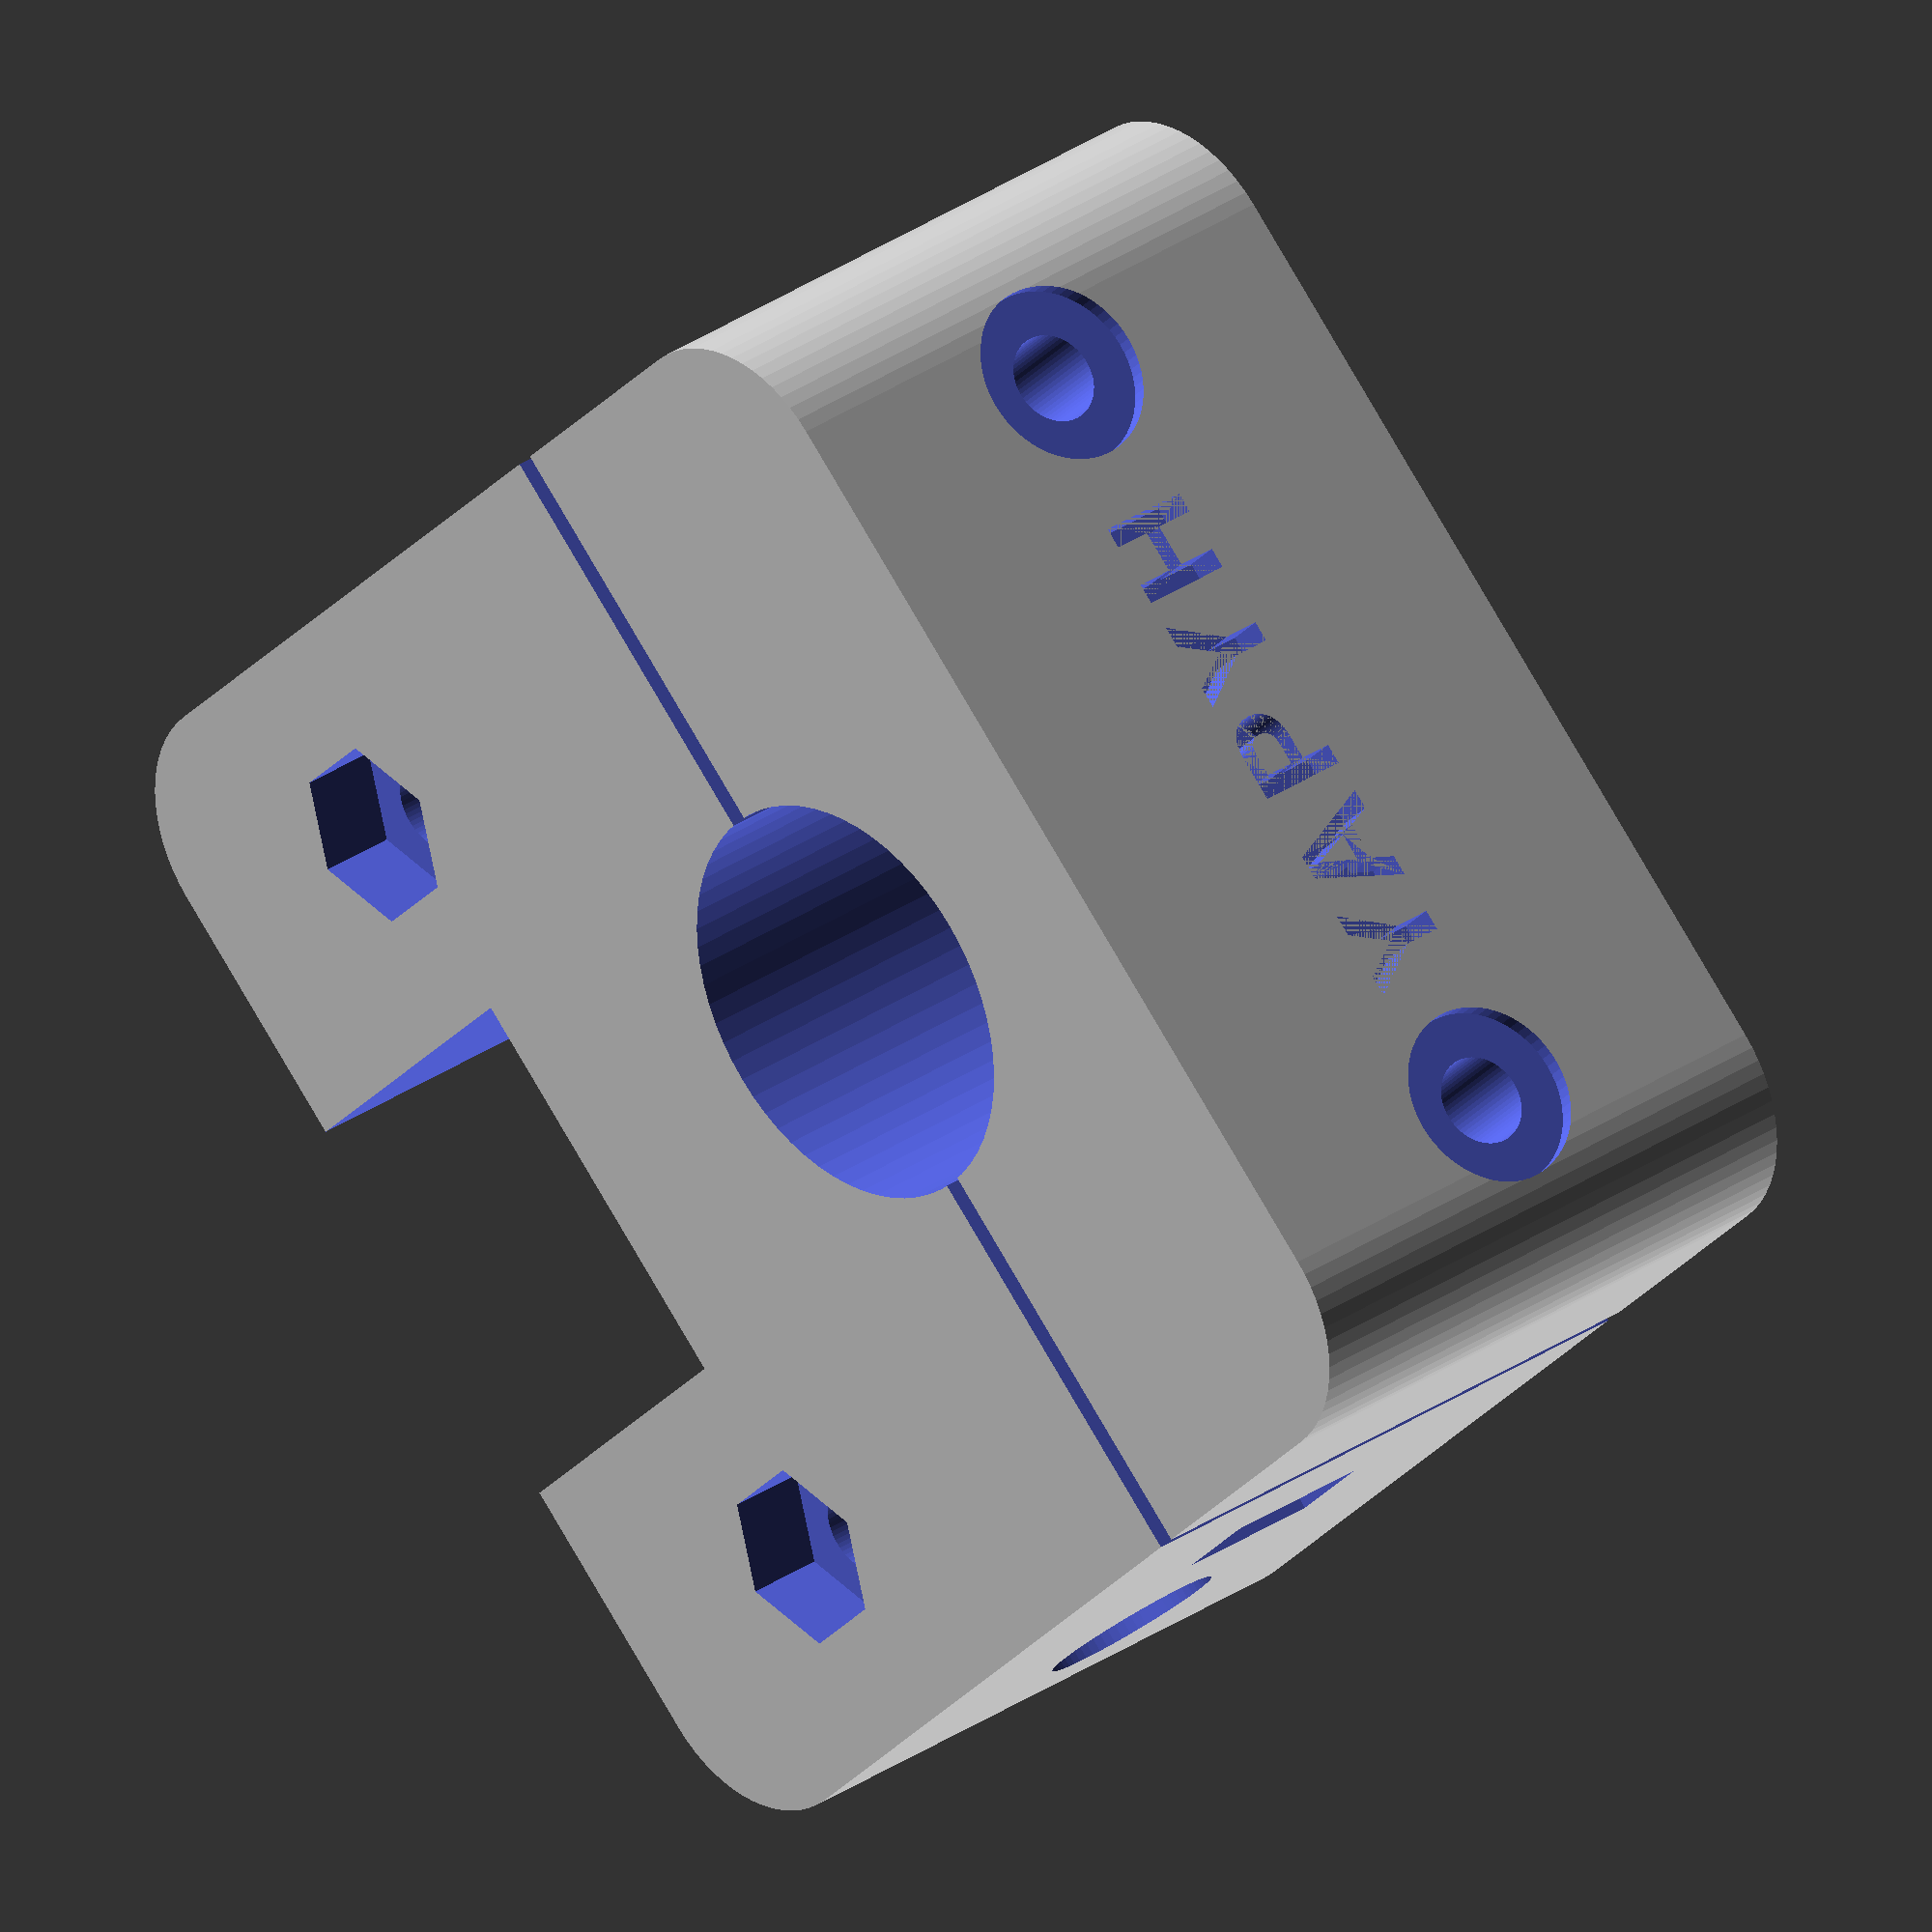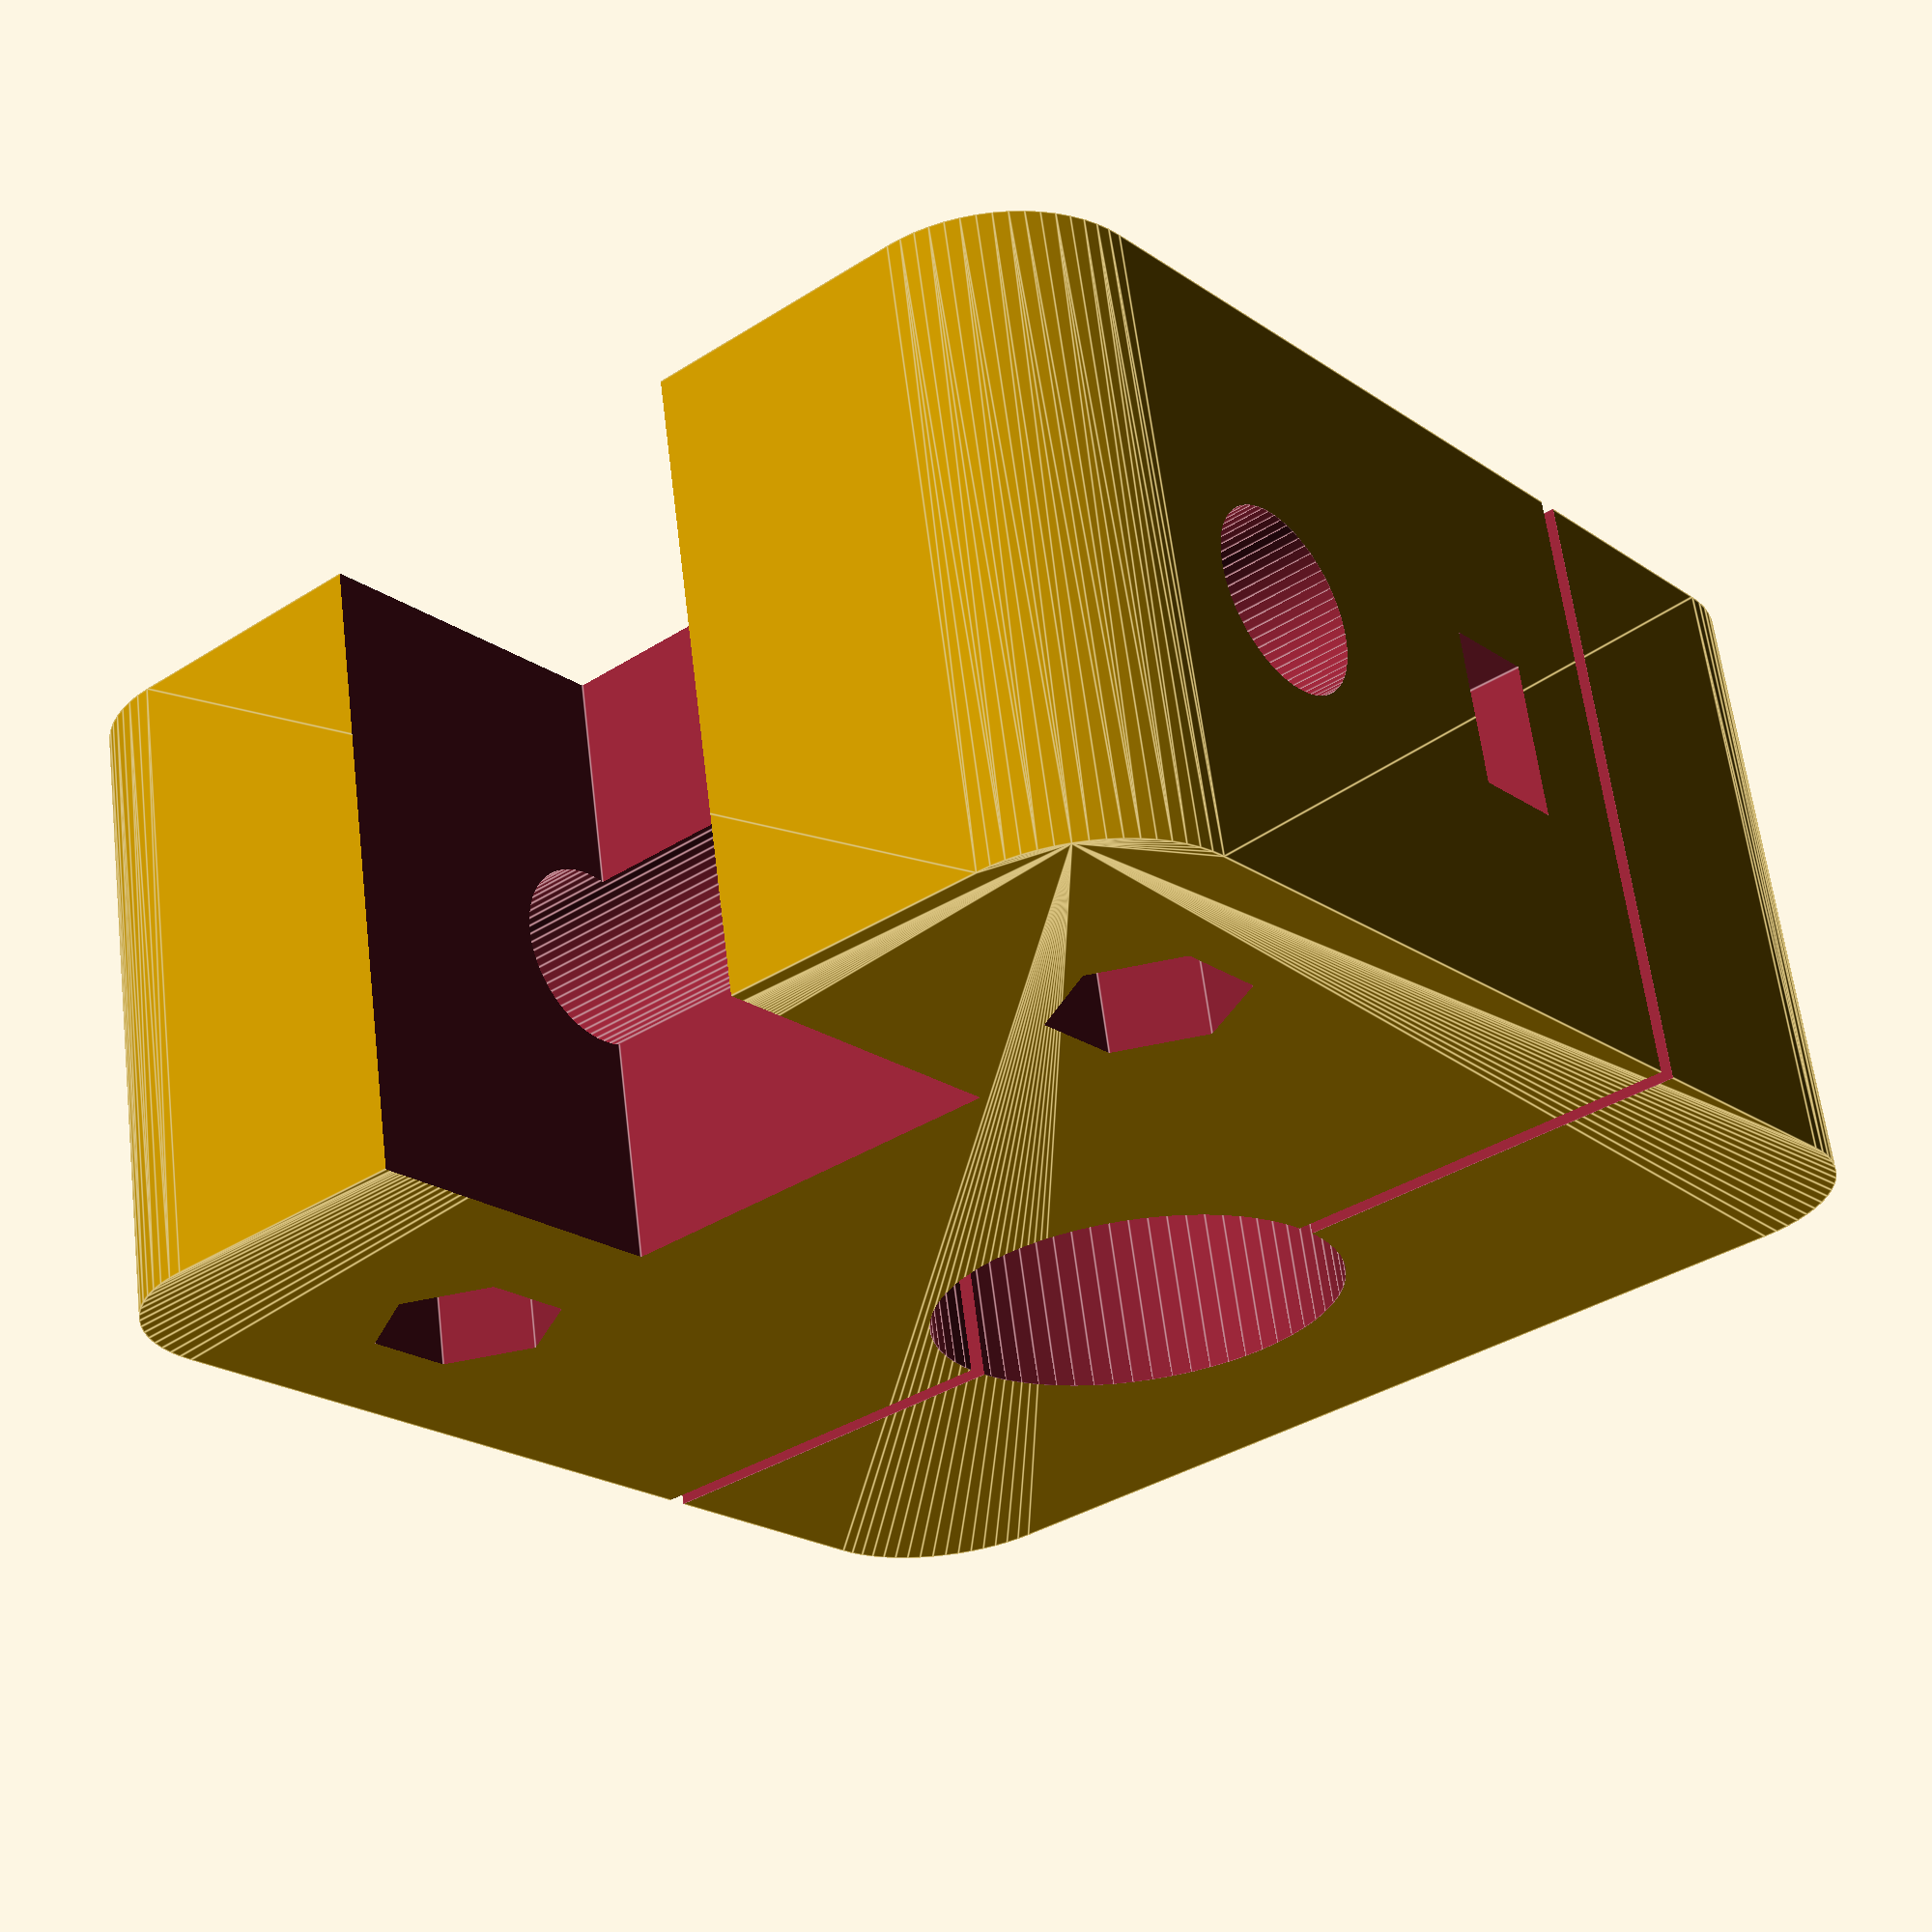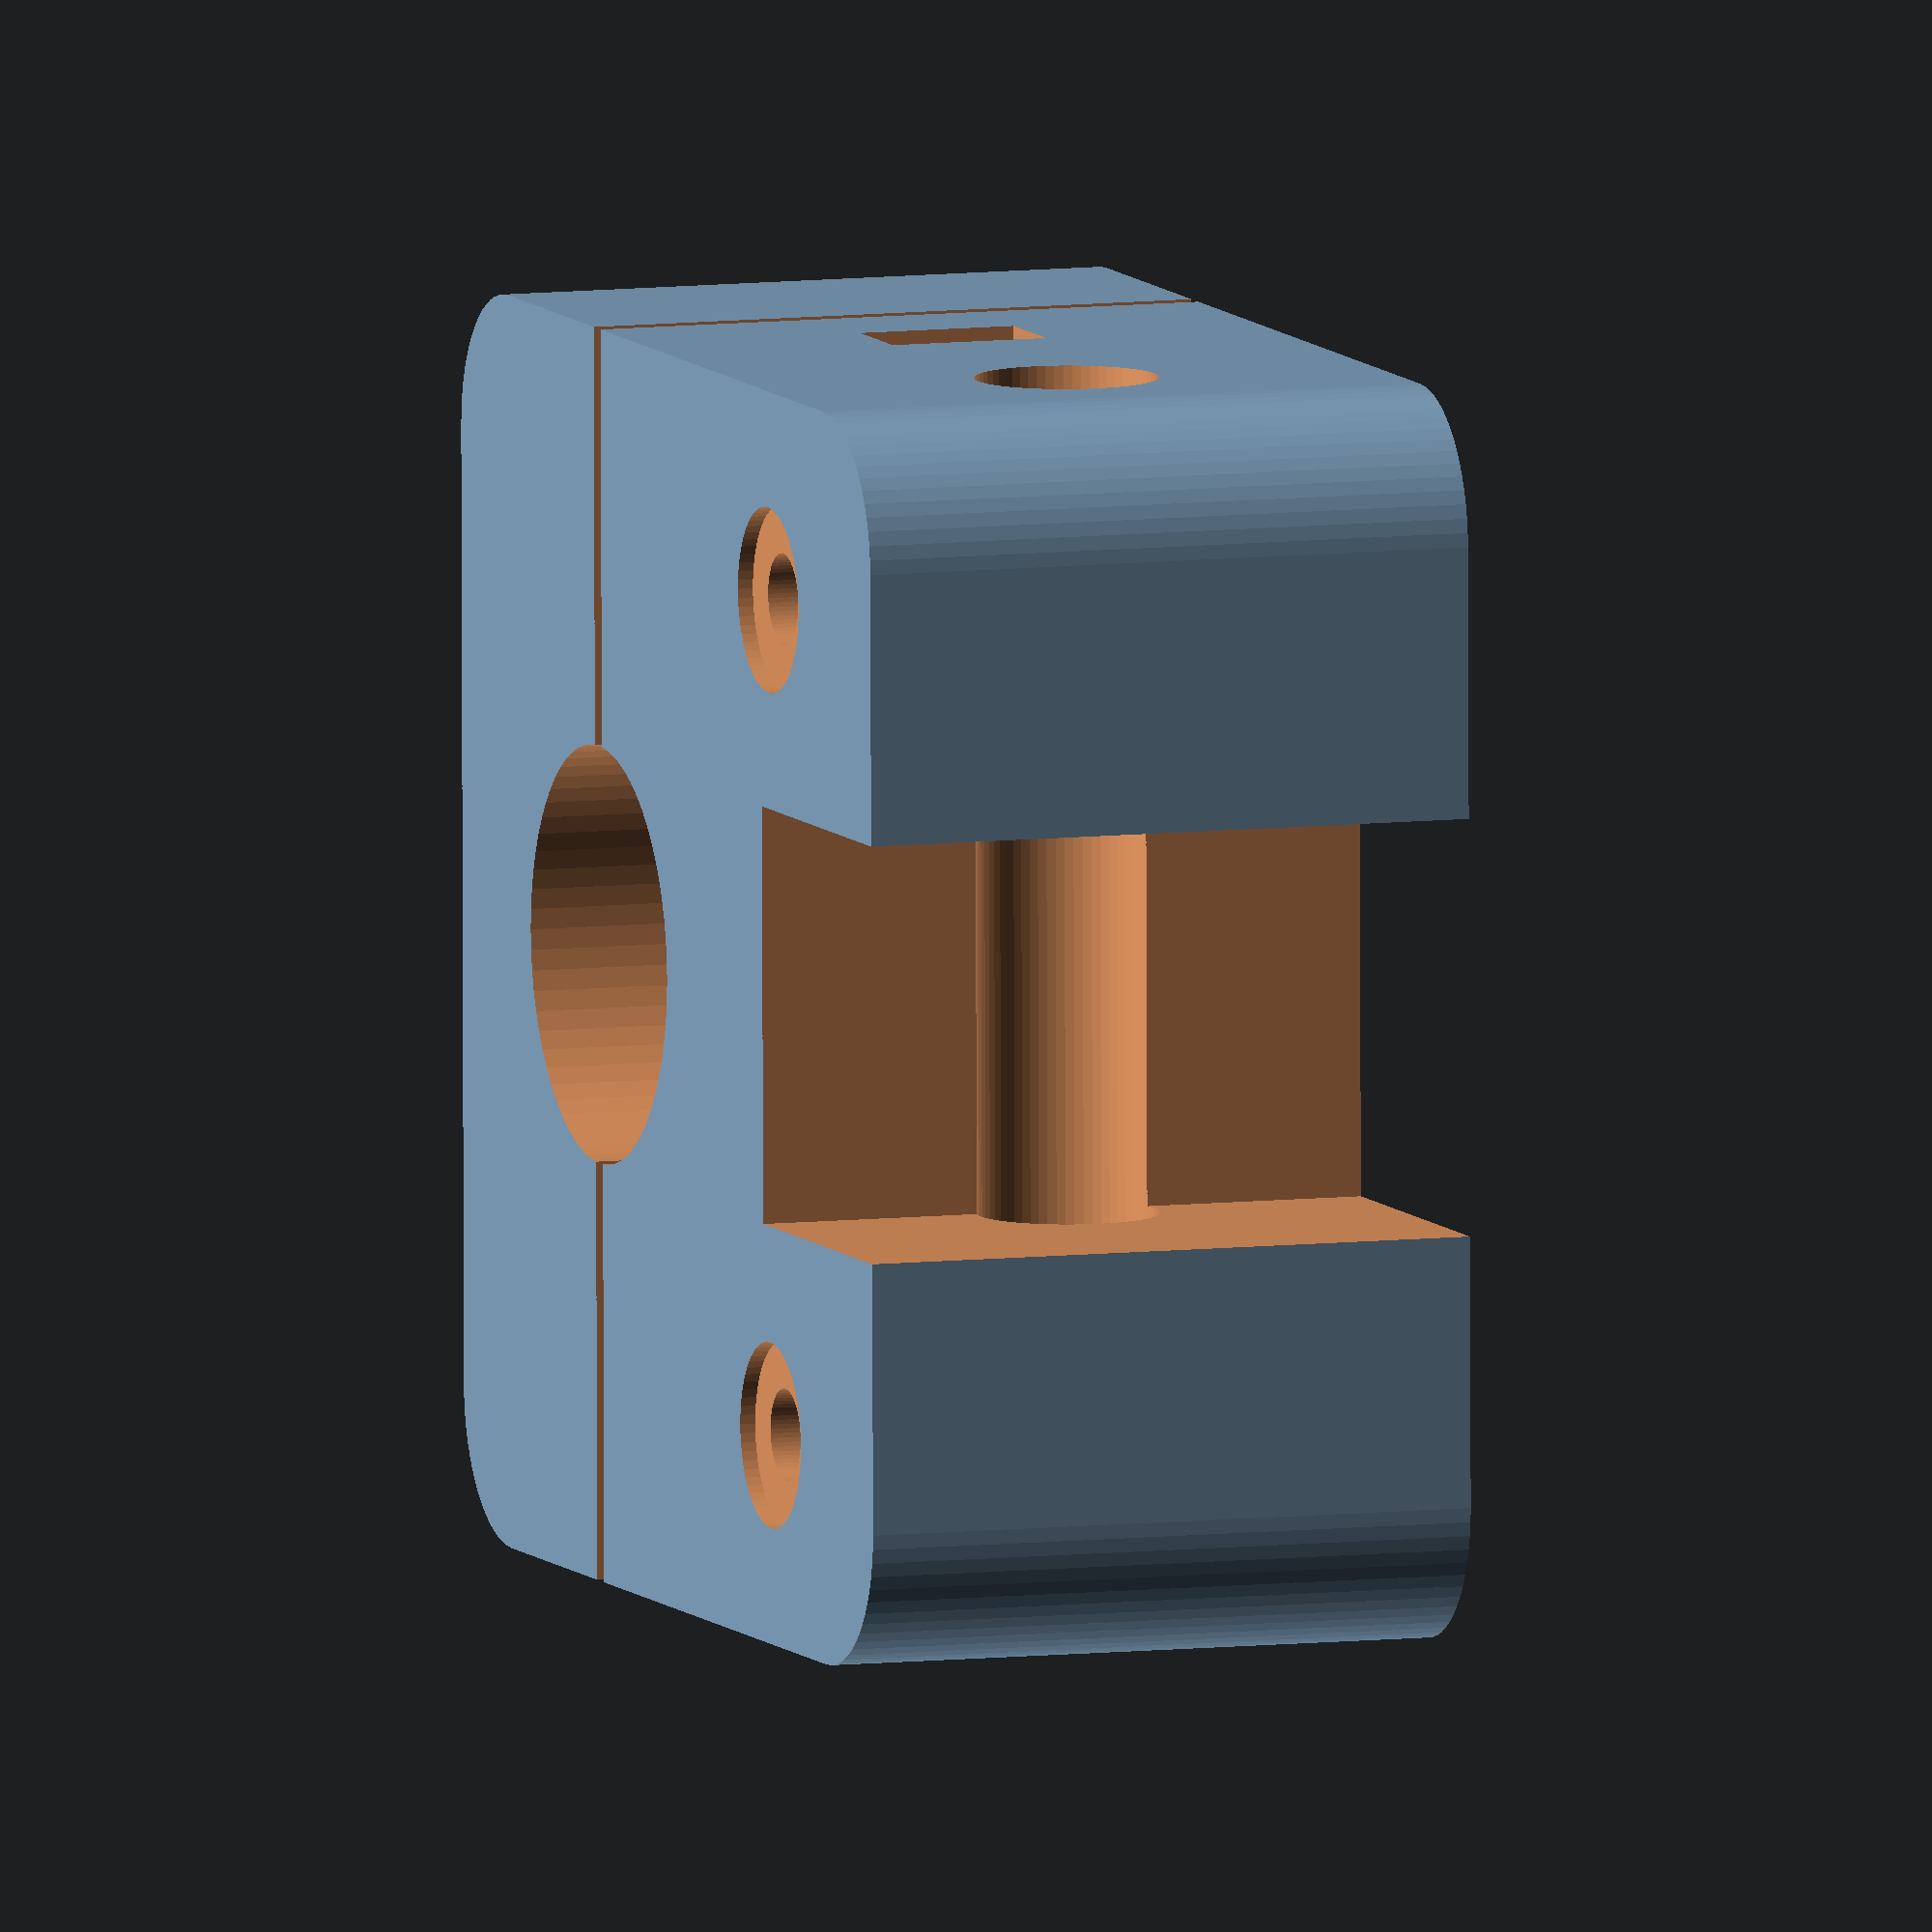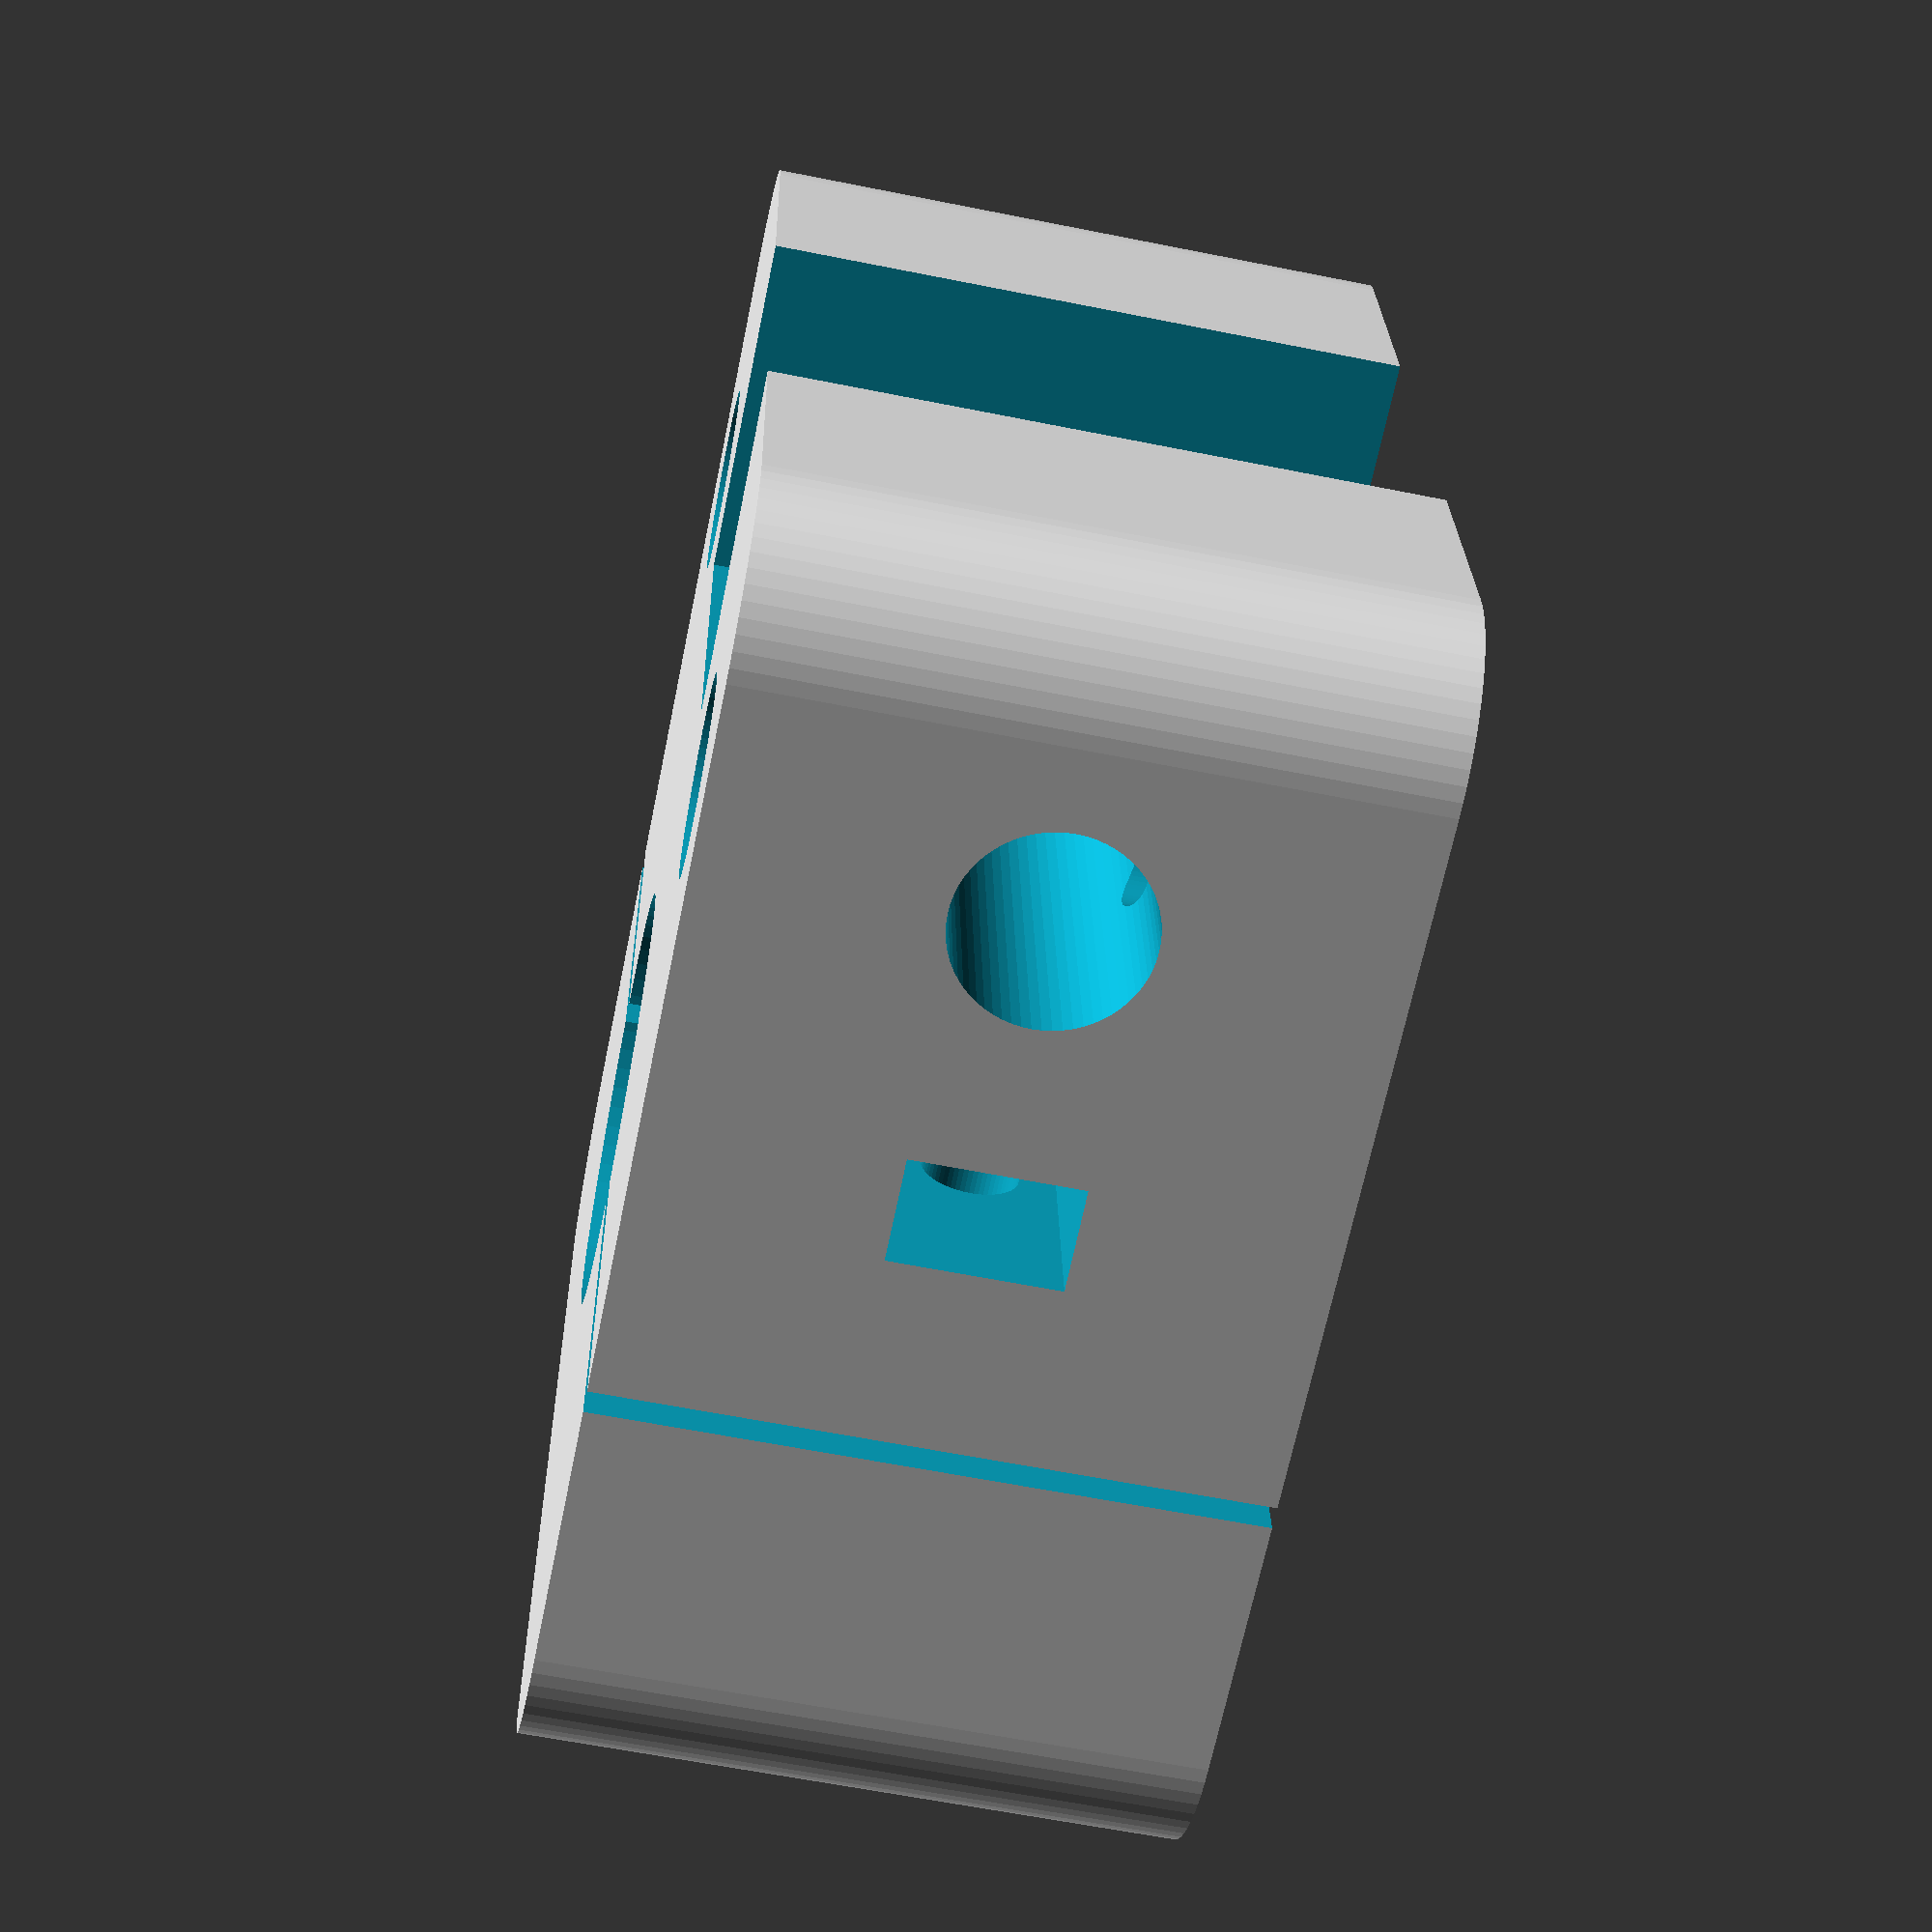
<openscad>
/*
 Yet Another Parametric Yagi Uda Element Holder on
 http://www.thingiverse.com/thing:1860122
 by fpetrac
 
 Remix of Customisable Yagi-uda element holde on http://www.thingiverse.com/thing:1858412 by sankaba69 
 
 Licensed under the Creative Commons
  Ver: YagiUdaElement_1.1
  RevLog:
  YagiUdaElement_1.0 first released
  YagiUdaElement_1.1 change screw to bolt varible and modul name; changed the element hole tollerance from 25% to 10%;  in module bolt_hole changed the tollerance of slot form 25% to 10%, best fit on UNI 5737
  YagiUdaElement_2.0 Simplified model chose.
  YagiUdaElement_2.1 improved text definition, change the shape of element
  YagiUdaElement_2.5 added: clamp joined elements.
  YagiUdaElement_2.6 minor update.
*/



/* [EleJoinMode] */
EleJoinMode=0; //[0:through, 1:Simplified, 2:Clamp]

/* [Main body] */
Main_body_lenght=60; // lenght of the part
Main_body_width=60; //width of the part
Main_body_height=30; //heigth of the part

/* [Element options] */
Boom_diameter=20; //boom diameter
//element diameter
Element_diameter=8; //element diameter
//Set to 0 to disable
Element_window_spacing=20; //size of the window from element

/* [bolt options UNI 5737] */
//element bolt hole diameter M size
Element_bolt_hole_diameter=4; //[4,5,6,7,8]
//boom bolt hole diameter M size
bolt_hole_diameter=4; //[4,5,6,7,8] 


/* [Split options] */
Add_split=true; //add split
Split_spacing=1; //split lenght

/* [Text options] */
Your_text= "YAPYH"; //text
//Spacing on text
Text_spacing = 1.2; //[0.7:0.1:1.5]
//Text size incrase of from 0 no text to 14 max size
Text_size = 5; //[0:0.5:14]

/* [Shape] */

//Shape of Boom (number of edge)
Boom_Shape=64; //[3,4,6,8,16,32,64,128]
//Shape of Element (number of edge)
Elem_Shape=64; //[3,4,6,8,16,32,64,128]
$fn=64; //num of polygons

//MAIN
 difference() {
    base(Main_body_lenght,Main_body_width,Main_body_height);
    hole(EleJoinMode);     
      
}
 
module hole(EleJoinMode){ 
//Boom
    translate([Main_body_lenght*1/6,0,0])
      rotate([0,0,45])
        cylinder(Main_body_height+0.1,d=Boom_diameter,center=true, $fn=Boom_Shape); //boom hole
//Element
    rotate([90,0,0]){
      translate([-Main_body_lenght*1/4,0,0]) {
        cylinder(Main_body_width+0.1, d=Element_diameter*1.10, center=true,$fn=Elem_Shape);} //el hole
    }
//Windows
    rotate([90,0,0]){
        translate([-Main_body_lenght*3/8,0,0])
          cube([Main_body_lenght*1/4+2,Main_body_height+2,Element_window_spacing],true); //el window
    }
//Split Windows
    if(Add_split)
      translate([Main_body_lenght*1/6,0,0]) {cube([Split_spacing, Main_body_width+.1, Main_body_height+.1], true);}

//Label
    translate([Main_body_lenght/2-1,0,0]){
      rotate([90,0,90]) {
        linear_extrude(height = 2, center = true, convexity = 10, twist = 0)
          text(Your_text, size=Text_size, font="Liberation Sans:style=Bold",halign="center", valign="center",spacing=Text_spacing );}}
          
//Beem bolt
    if(EleJoinMode==0){
      rotate([0,-90,0]){
        translate([0,Main_body_width*-2/6,-Main_body_lenght*1/4])
          rotate([0,0,-90]) 
            bolt_hole(x=bolt_hole_diameter,l=Main_body_lenght/2,slot=Main_body_width/40,pos=0.6);
         translate([0,Main_body_width*2/6,-Main_body_lenght*1/4])
          rotate([0,0,90]) 
            bolt_hole(x=bolt_hole_diameter,l=Main_body_lenght*1/2,slot=Main_body_width/40); 
        }
     //Element bolt hole
      translate([-Main_body_lenght*1/4,Main_body_width*-2/6]){
        bolt_hole(Element_bolt_hole_diameter,Main_body_height+0.1);} //el bolt hole1
      translate([-Main_body_lenght*1/4,Main_body_width*2/6]){
        bolt_hole(Element_bolt_hole_diameter,Main_body_height+0.1);} //el bolt hole2   
     }
 
    if(EleJoinMode==1){
     rotate([0,-90,0]){
       translate([0,Main_body_width*-2/6,-Main_body_lenght*1/5])rotate([0,0,-90])bolt_hole(x=bolt_hole_diameter,l=Main_body_lenght*3/5,slot=Main_body_width/40);
       translate([0,Main_body_width*2/6,-Main_body_lenght*1/5])rotate([0,0,90])bolt_hole(x=bolt_hole_diameter,l=Main_body_lenght*3/5,slot=Main_body_width/40); 
        }
     }

    if(EleJoinMode==2){
      rotate([0,-90,0]){
        translate([0,Main_body_width*-2/6,-Main_body_lenght*1/4])
          rotate([0,0,-90]) 
            bolt_hole(x=bolt_hole_diameter,l=Main_body_lenght/2,slot=Main_body_width/40,pos=0.6);
         translate([0,Main_body_width*2/6,-Main_body_lenght*1/4])
          rotate([0,0,90]) 
            bolt_hole(x=bolt_hole_diameter,l=Main_body_lenght*1/2,slot=Main_body_width/40); 
        }
      translate([-Main_body_lenght*1/4,Main_body_width*-2/6,-Main_body_height*1/4])
        rotate([0,0,-90])
          bolt_hole(Element_bolt_hole_diameter,Main_body_height/2+0.1,Main_body_width/40,1/10); //el bolt hole1
      translate([-Main_body_lenght*1/4,Main_body_width*2/6,-Main_body_height*1/4])
        rotate([0,0,90])
          bolt_hole(Element_bolt_hole_diameter,Main_body_height/2+0.1,Main_body_width/40,1/10); //el bolt hole2
    }

}

module base(Main_body_lenght,Main_body_width,Main_body_height){
    minkowski(){
        cube([Main_body_lenght-14,Main_body_width-14,Main_body_height],true); 
        cylinder(h=.01,d=14);
        }
}
module bolt_hole(x=4,l=10,slot=0,pos=1/2){
    //from UNI 5737
    S= x==4 ? 7 : x==5? 8 : x==6? 10 :x==7? 11 : x==8? 13: 0;
    A= x==4 ? 3.2 : x==5? 4.0 : x==6? 5.0 :x==7? 5.5 : x==8? 6.5: 0;
    
    tollD=1.10; //diameter tollerance
    tollA=1.50; //hight tollerance
    sixfudge = 1/cos(180/6);
   union(){
    cylinder(l, d=x*tollD, center=true, $fn=64);
    translate([0,0,l/2-A/2])cylinder(l/2, d=x, center=true, $fn=64);//range over the nut 
    translate([0,0,l*pos-A/2]){
        cylinder(tollA*A, r=tollD*sixfudge*S/2, center=true, $fn=6); //nut
        if(slot!=0)
            translate([slot*S,0,0])cube(size = [abs(2*slot*S),tollD*S,A*tollA], center = true); //nut slot
    }
    translate([-0,0,-l/2])cylinder(0.5*A, r=tollD*sixfudge*S/2, center=true, $fn=64);//site of the bolt head
  }
    
}

//bolt_hole(8,55,1);
</openscad>
<views>
elev=149.4 azim=134.0 roll=134.9 proj=o view=wireframe
elev=296.9 azim=50.3 roll=352.9 proj=p view=edges
elev=172.2 azim=180.5 roll=288.9 proj=o view=solid
elev=240.9 azim=185.4 roll=281.6 proj=p view=solid
</views>
